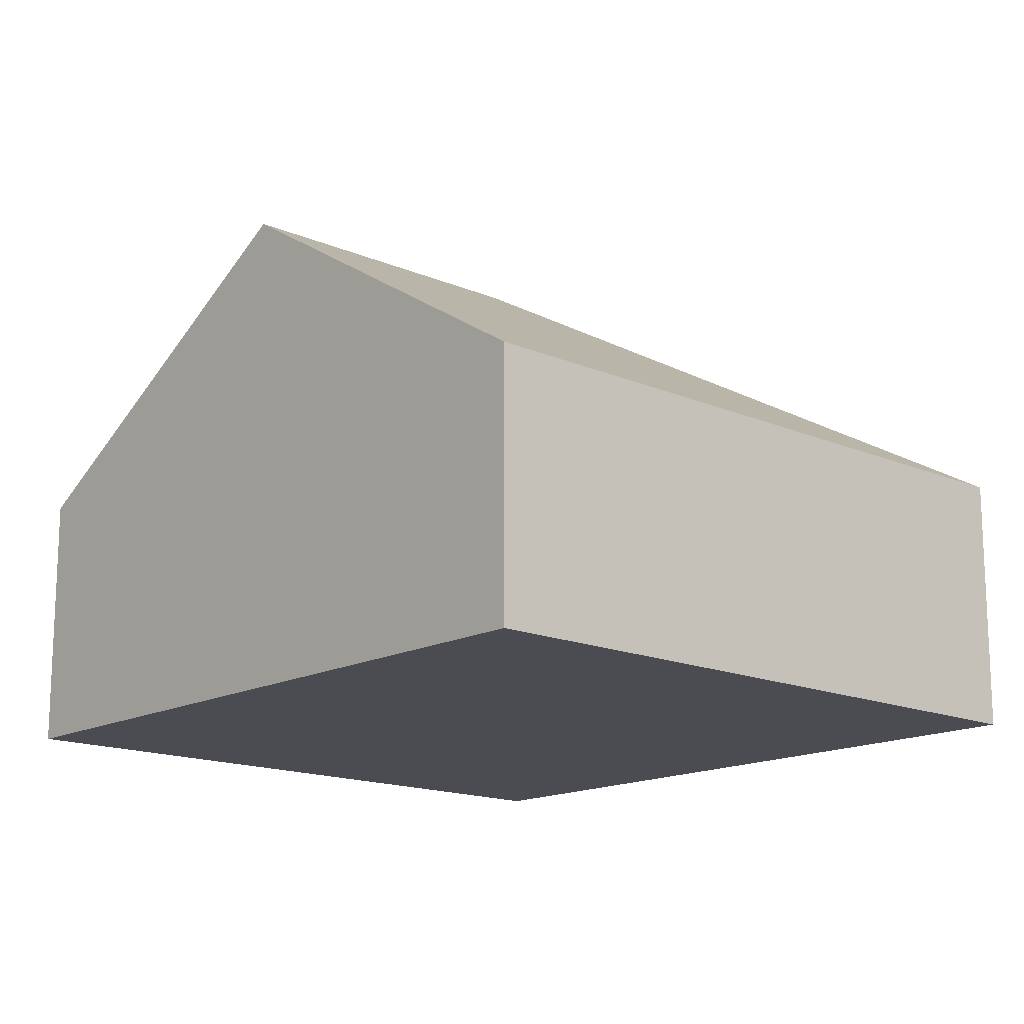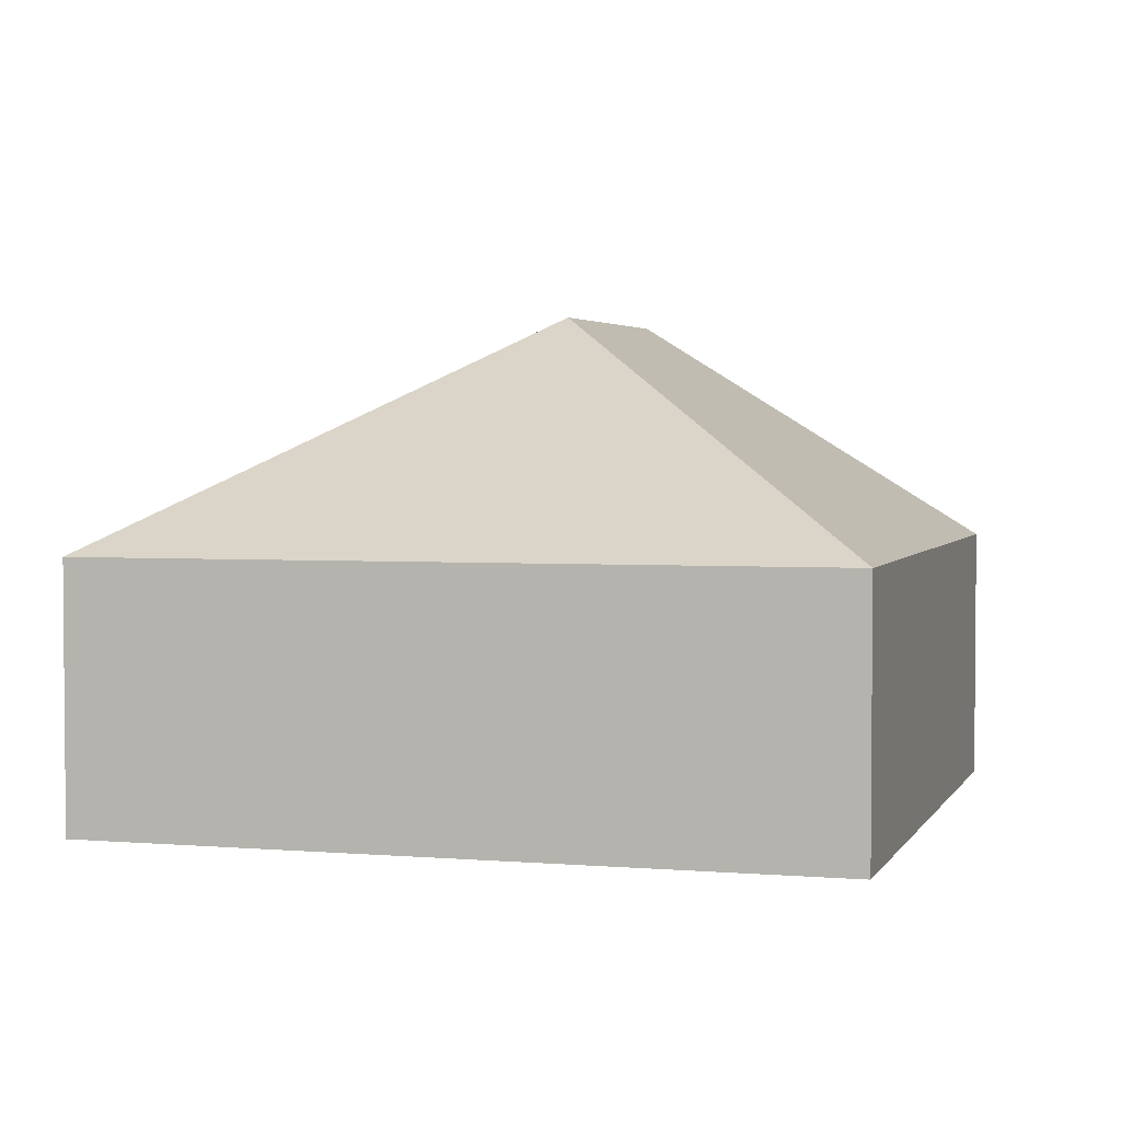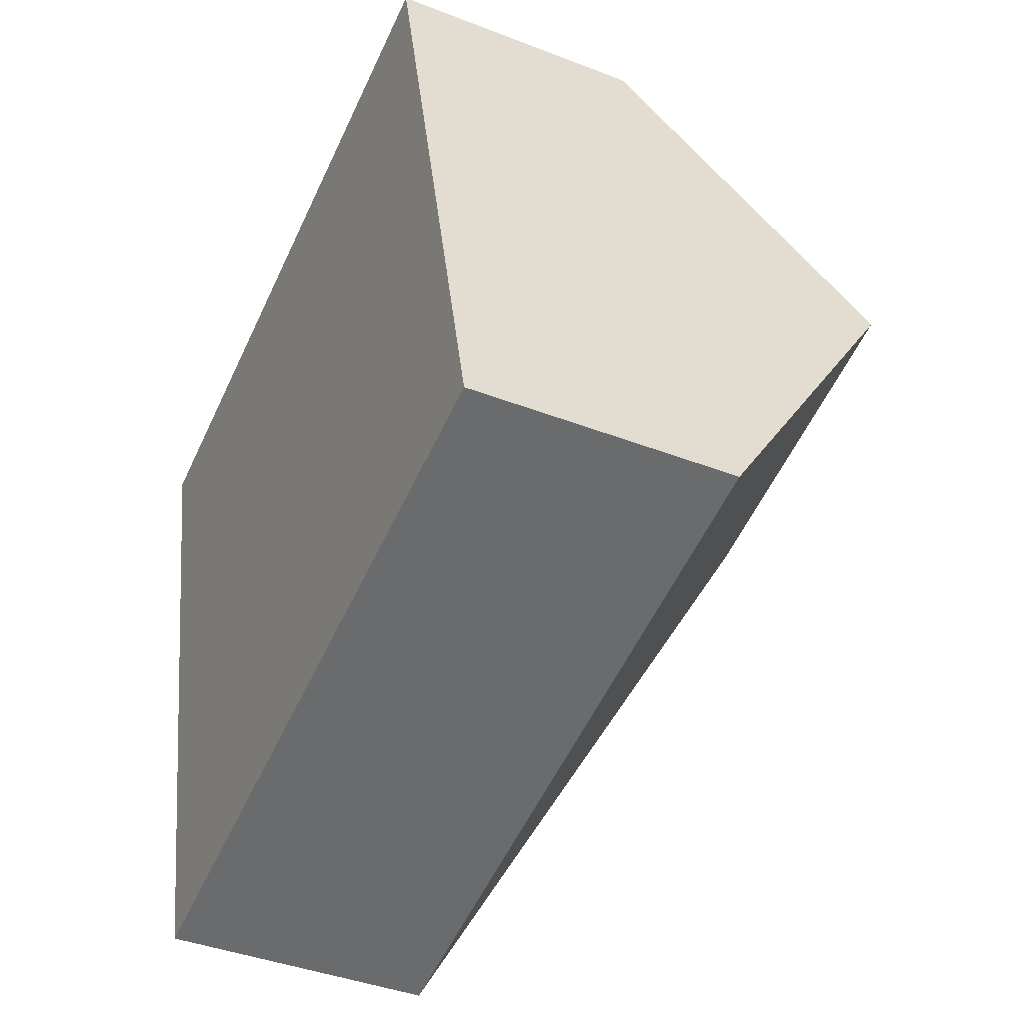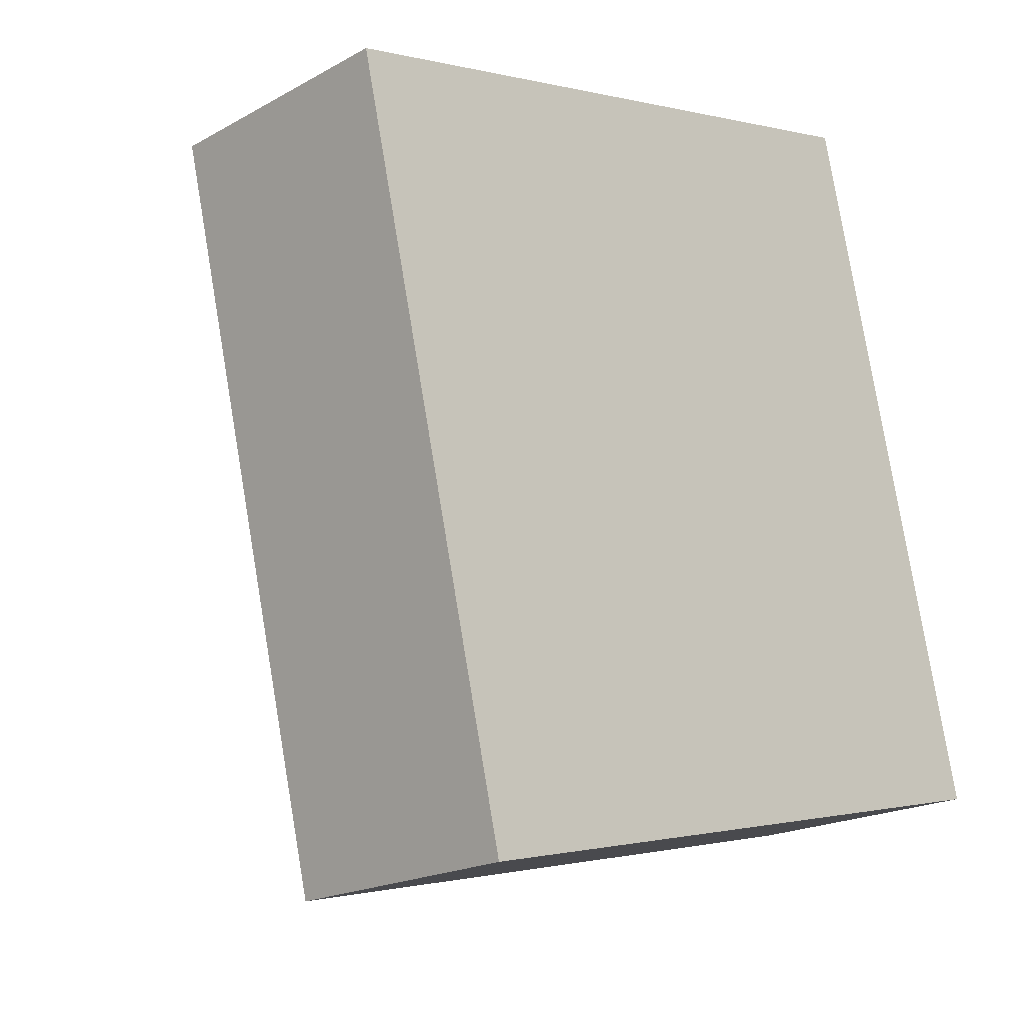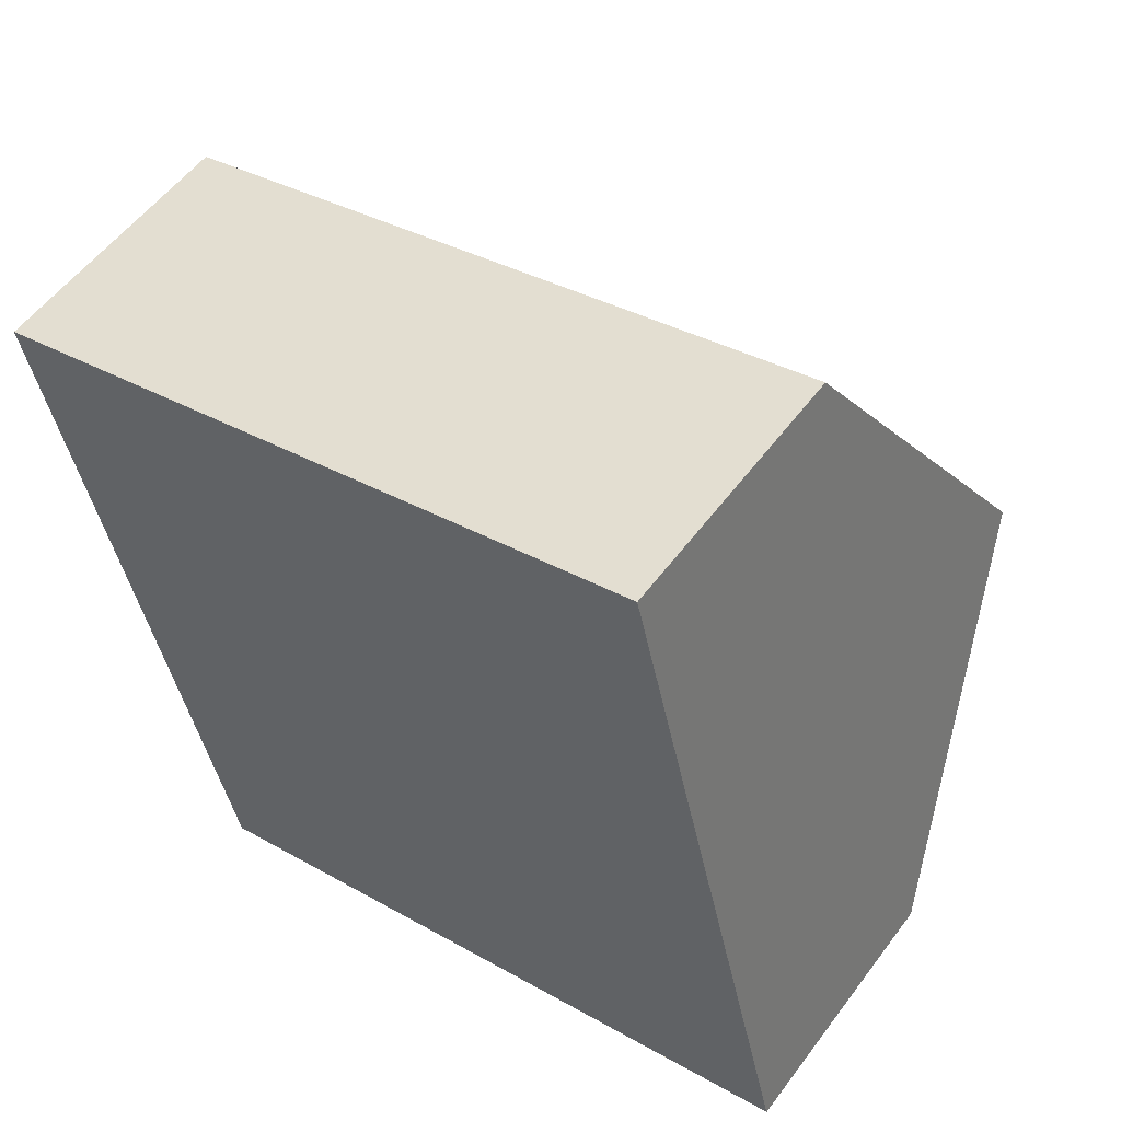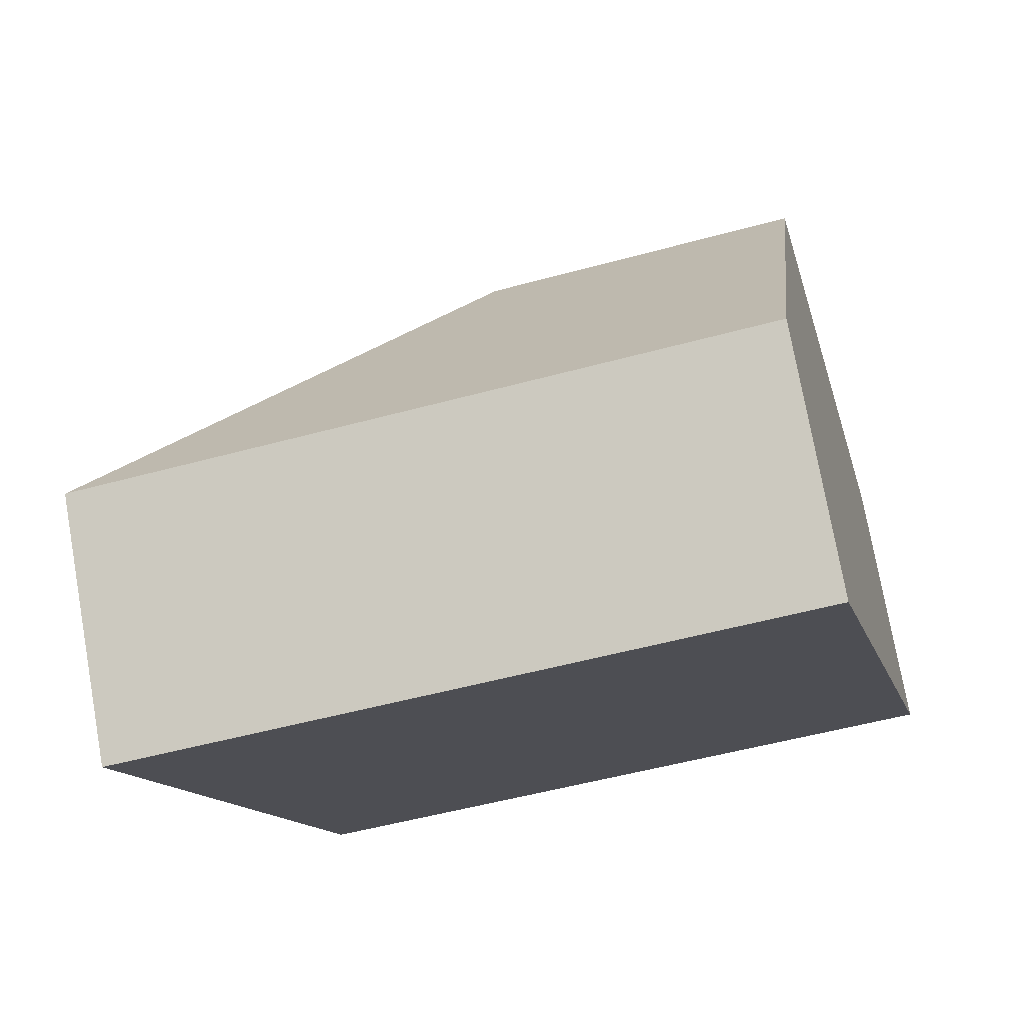
<metadata>
{"format":"obj","ext":"obj","renderer":"f3d","projection":"perspective","resolution":1024,"background":"white","views":[{"elev":-15.5,"azim":124.5,"up":"+Y"},{"elev":3.1,"azim":-87.0,"up":"+Y"},{"elev":-40.7,"azim":64.6,"up":"+Z"},{"elev":-19.5,"azim":-44.1,"up":"+Z"},{"elev":55.3,"azim":36.1,"up":"+Z"},{"elev":75.2,"azim":-10.1,"up":"+Z"}]}
</metadata>
<code>
v  7.092 2.192 -4.741
v  3.758 4.105 -2.32
v  6.368 4.105 -1.699
v  1.427 2.184 -6.09
v  5.643 2.192 1.344
v  0 2.198 1.346e-16
v  0 0 0
v  5.643 -8.23e-17 1.344
v  6.368 1.04e-16 -1.699
v  7.092 2.903e-16 -4.741
v  1.427 3.729e-16 -6.09
g defaultobject
f 1 2 3
f 2 1 4
f 2 5 3
f 5 2 6
f 2 4 6
f 7 5 6
f 5 7 8
f 8 3 5
f 3 8 9
f 3 9 1
f 1 9 10
f 10 4 1
f 4 10 11
f 4 7 6
f 7 4 11
f 11 8 7
f 8 11 9
f 9 11 10

</code>
